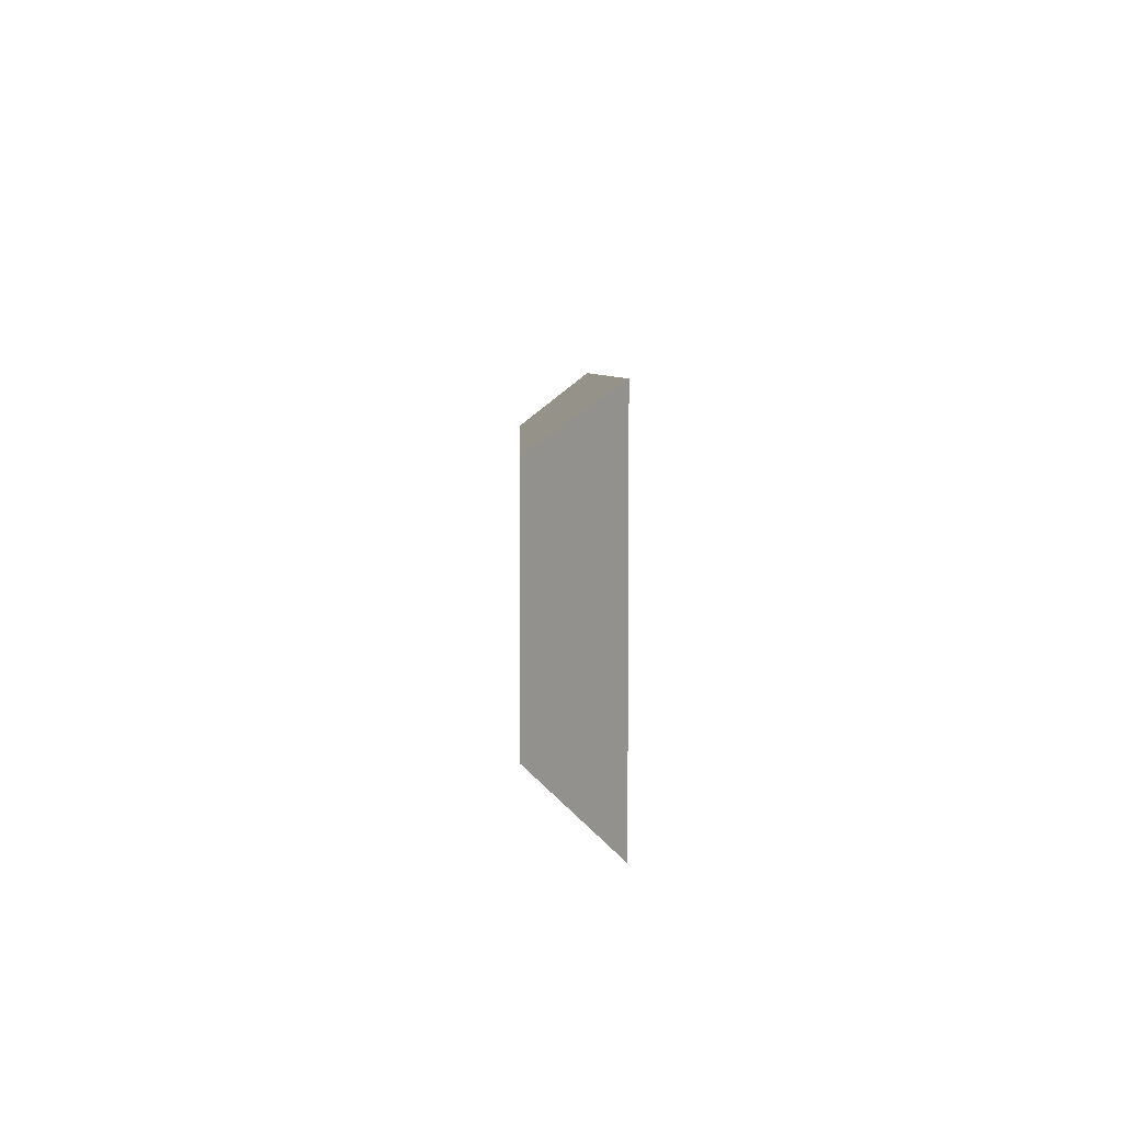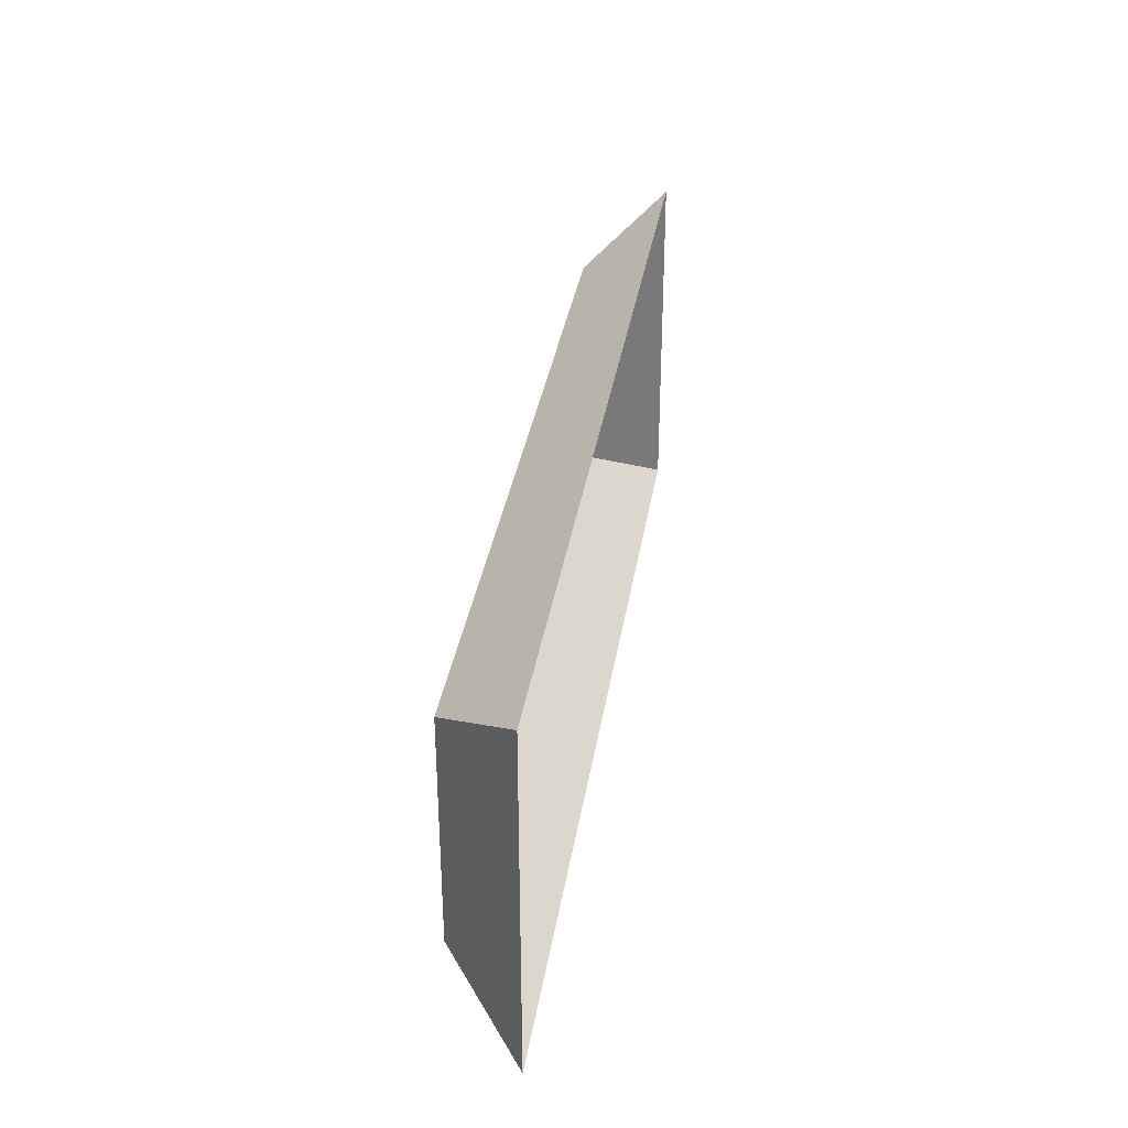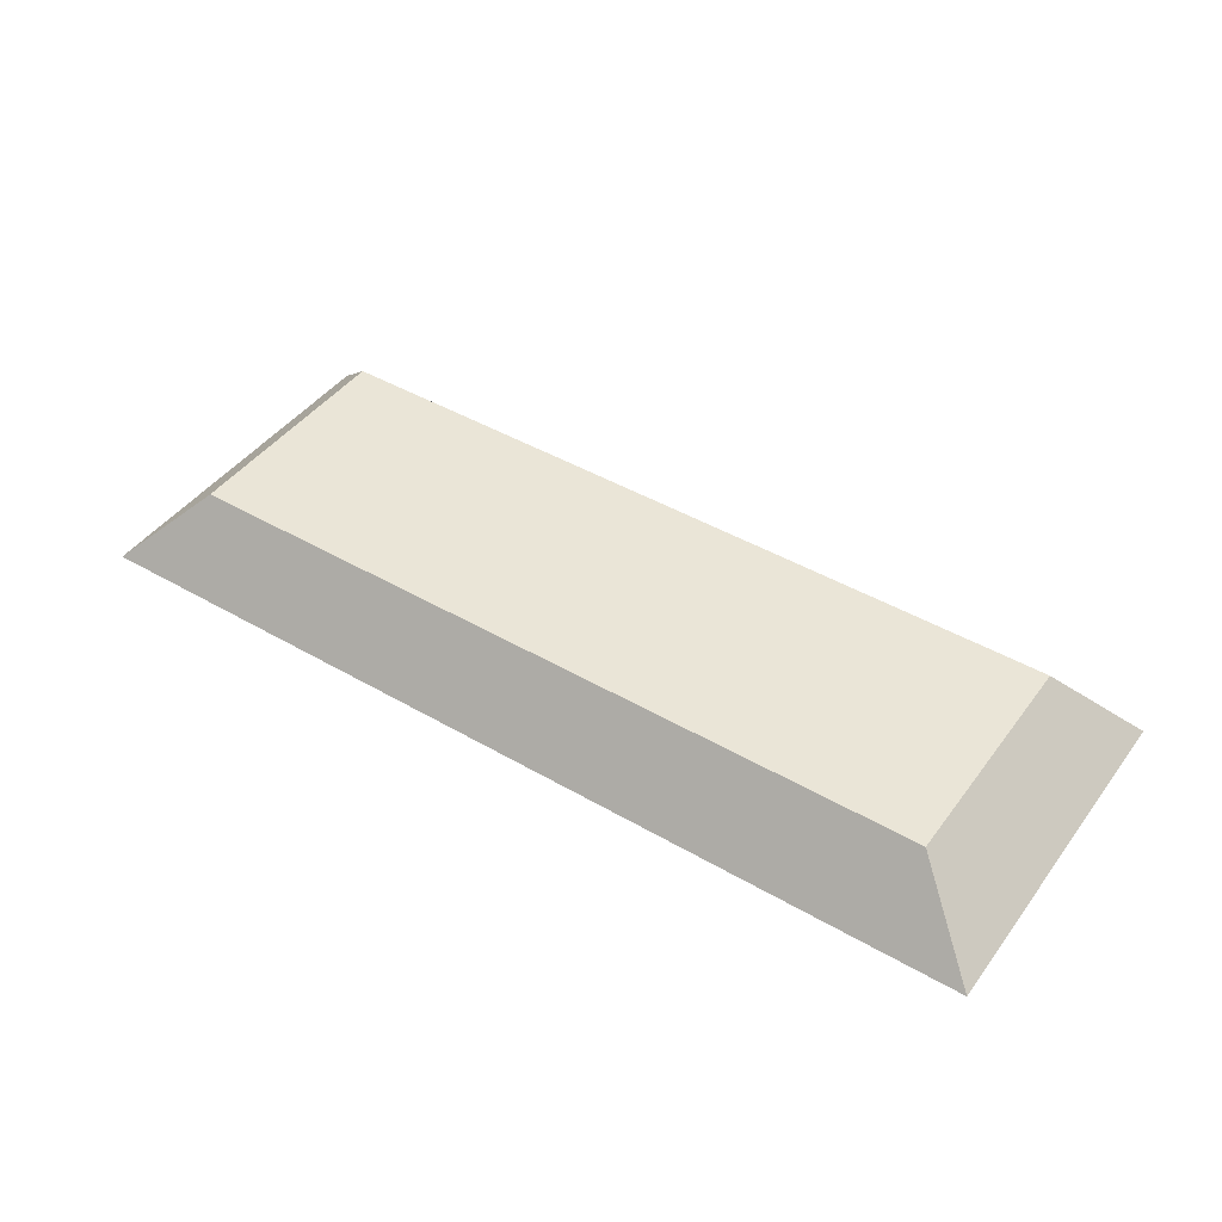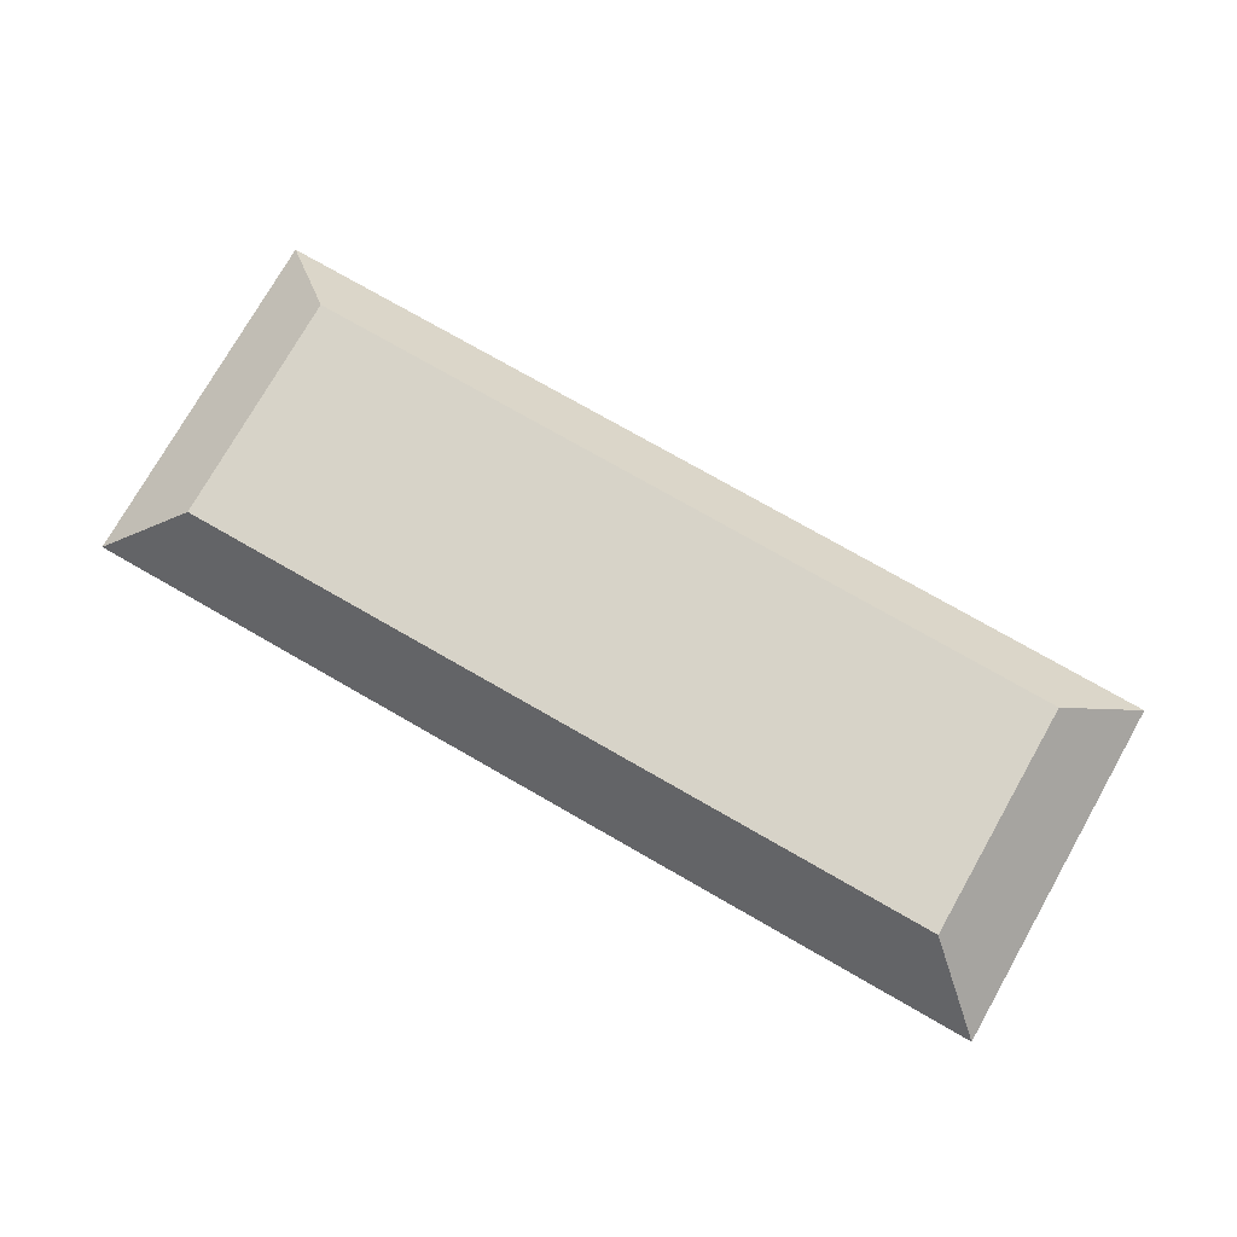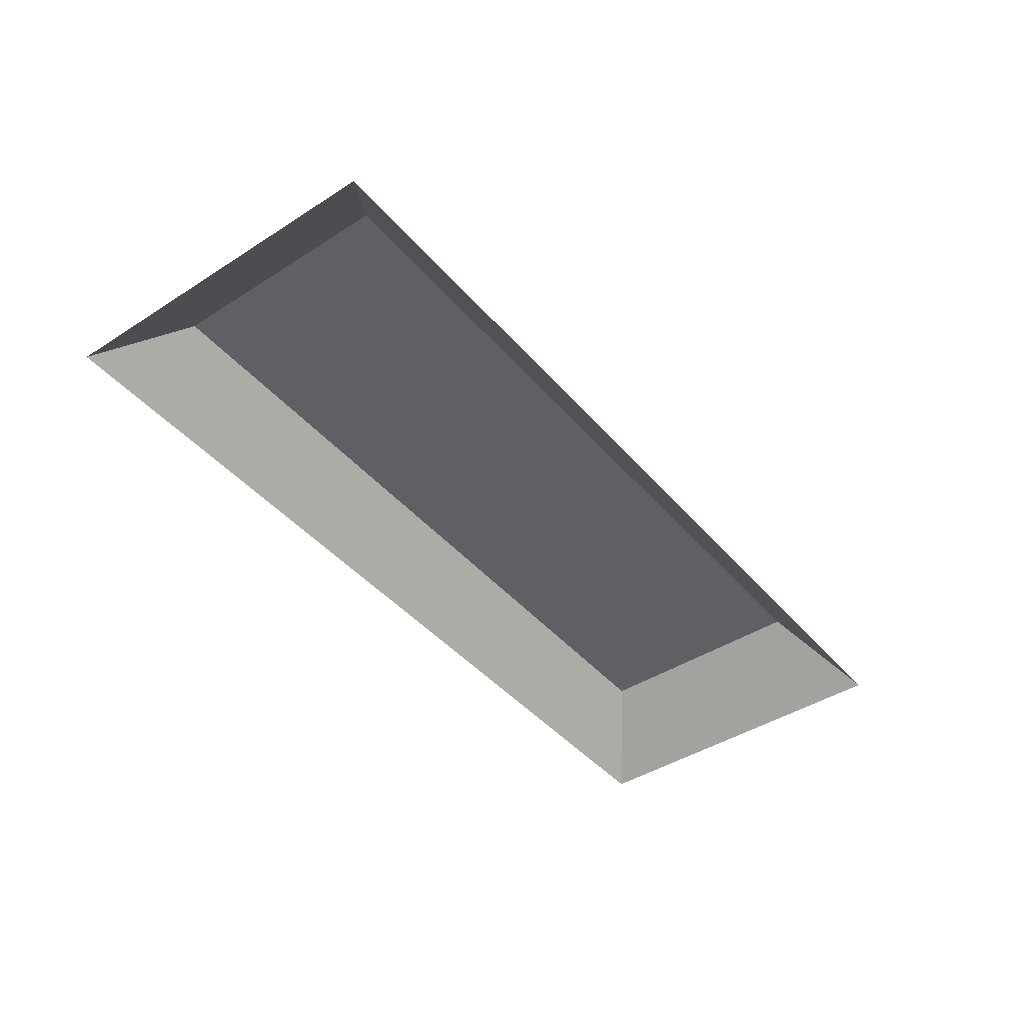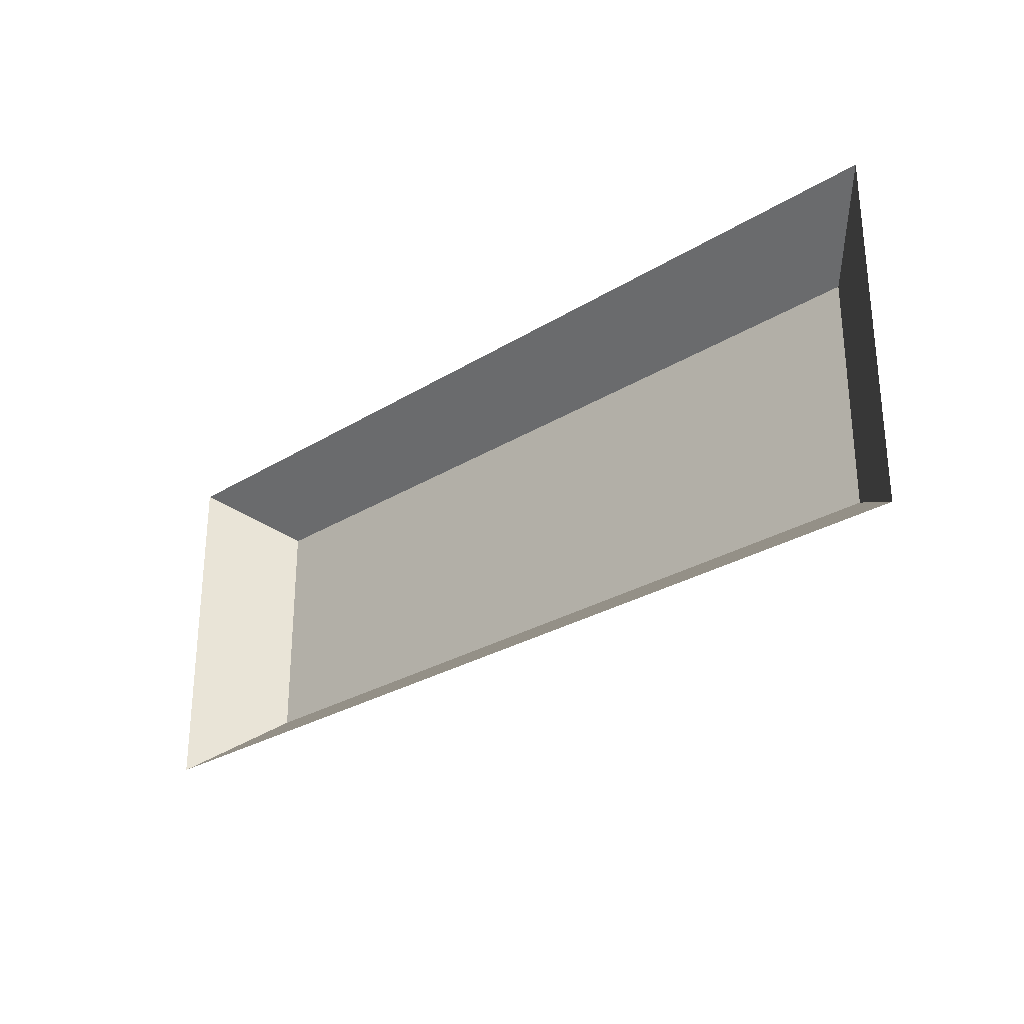
<metadata>
{"format":"obj","ext":"obj","renderer":"f3d","projection":"perspective","resolution":1024,"background":"white","views":[{"elev":5.5,"azim":-91.1,"up":"+Z"},{"elev":34.1,"azim":-81.2,"up":"+Z"},{"elev":44.4,"azim":34.1,"up":"+Y"},{"elev":76.7,"azim":29.7,"up":"+Y"},{"elev":-43.2,"azim":-52.8,"up":"+Y"},{"elev":-28.0,"azim":43.1,"up":"+Z"}]}
</metadata>
<code>
o Strip3
v -0.5 0.1 -0.15
v 0.5 0.1 -0.15
v 0.6 0 -0.225
v -0.6 0 -0.225
v 0.5 0.1 0.15
v 0.6 0 0.225
v -0.6 0 0.225
v -0.5 0.1 0.15
g Strip3
f 1 2 3 4
f 2 5 6 3
f 7 6 5 8
f 7 8 1 4
f 8 5 2 1

</code>
